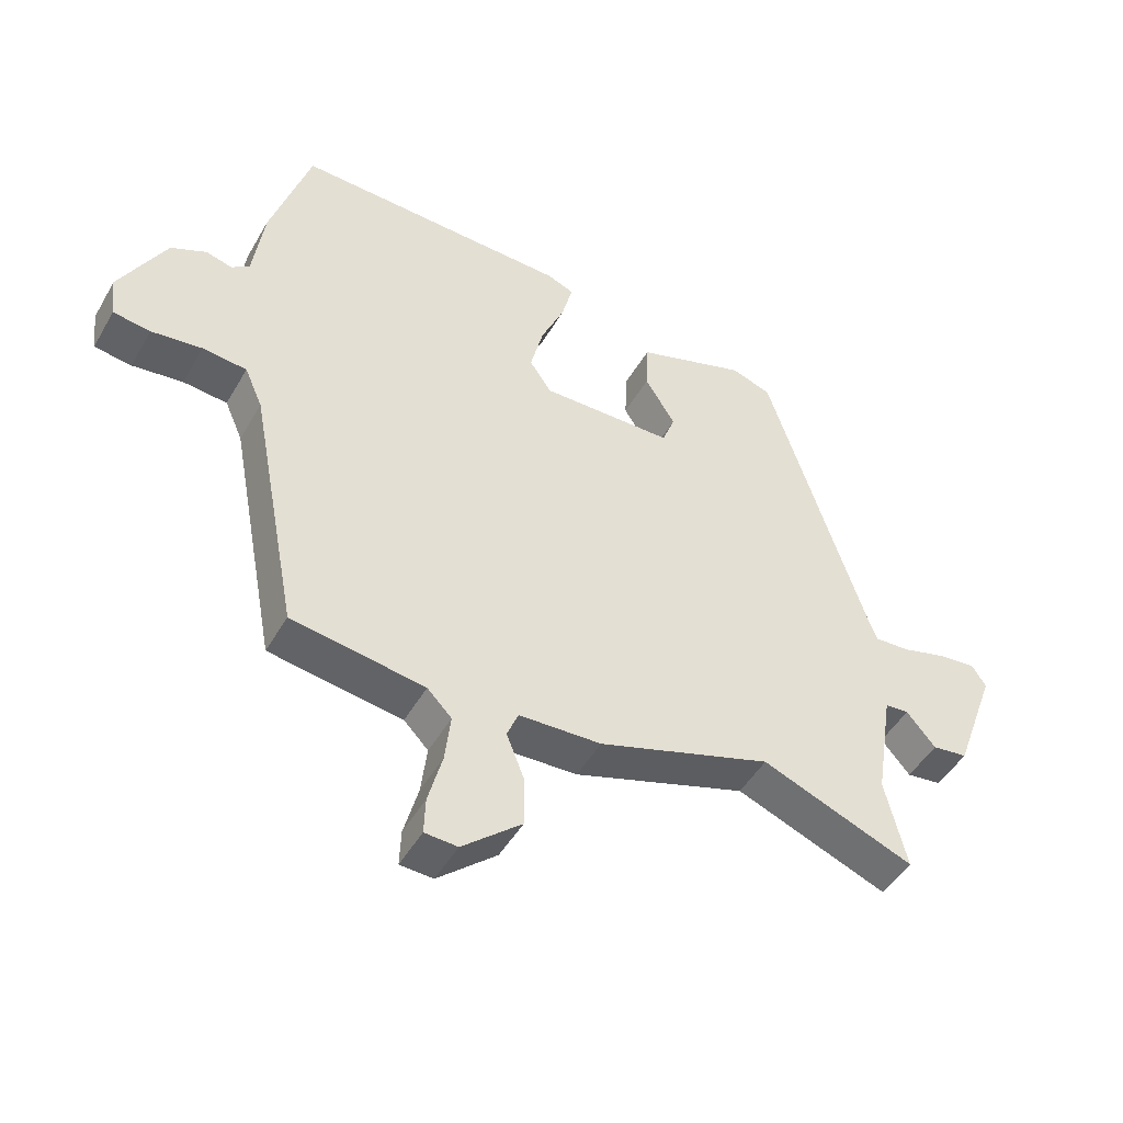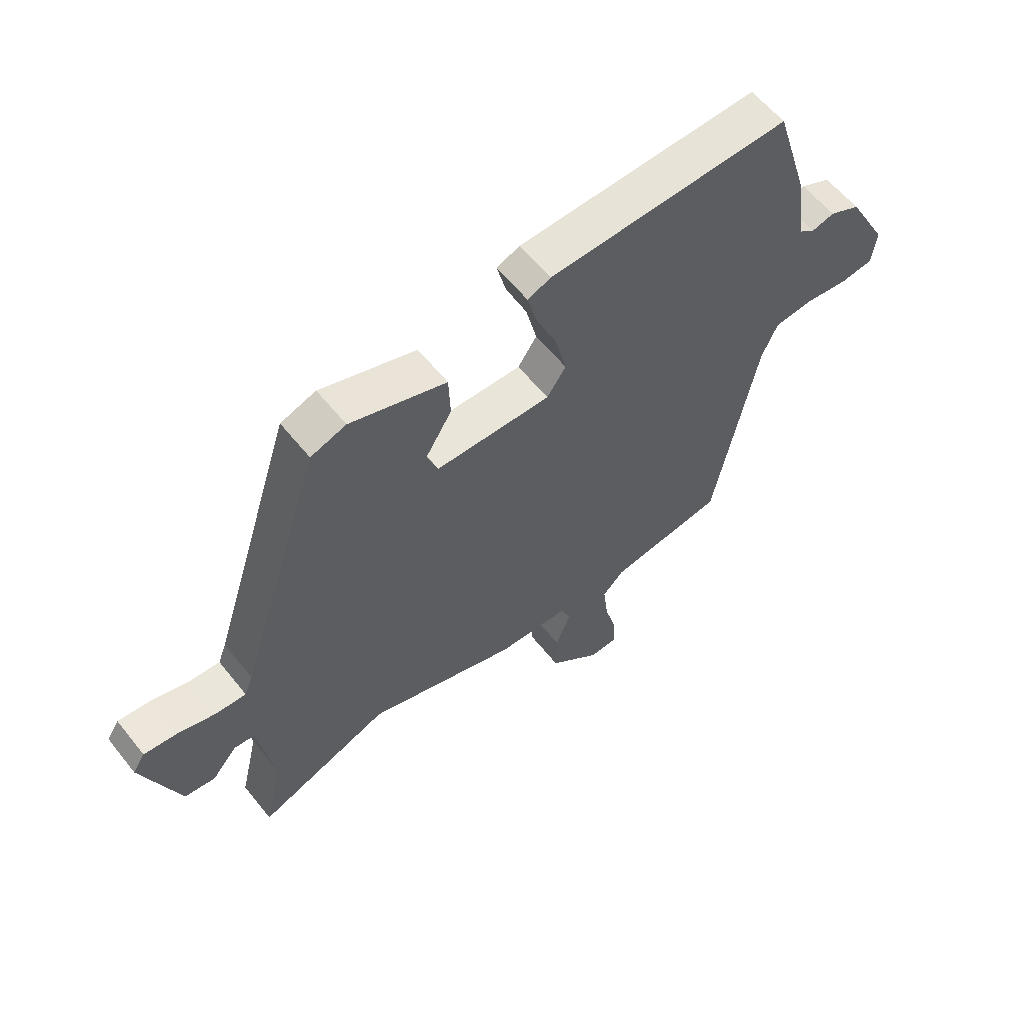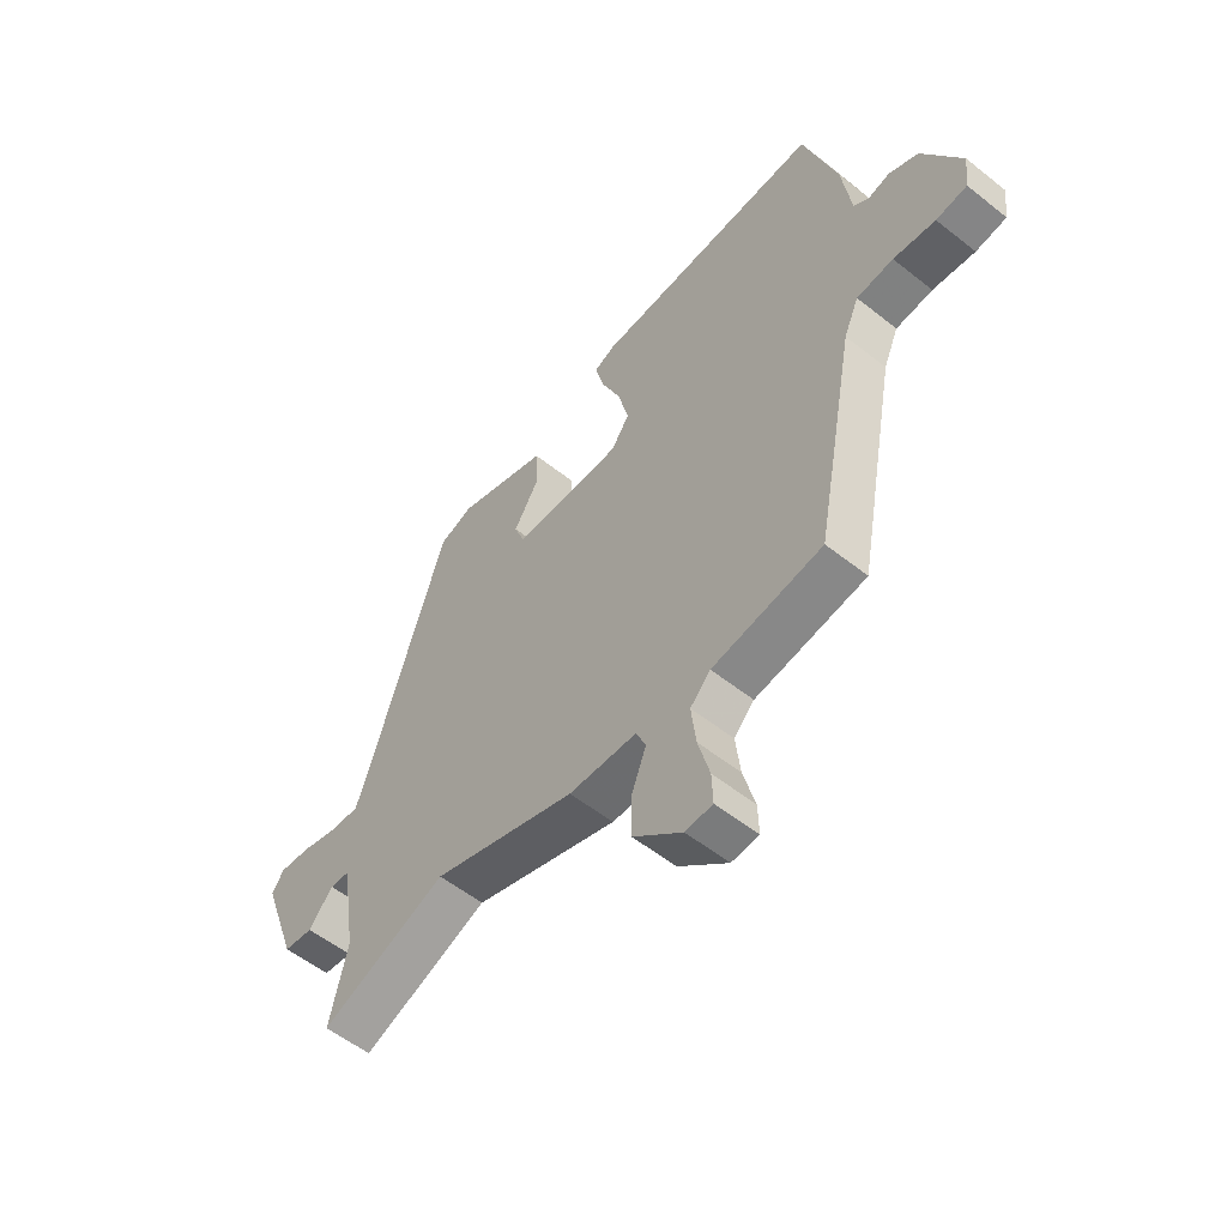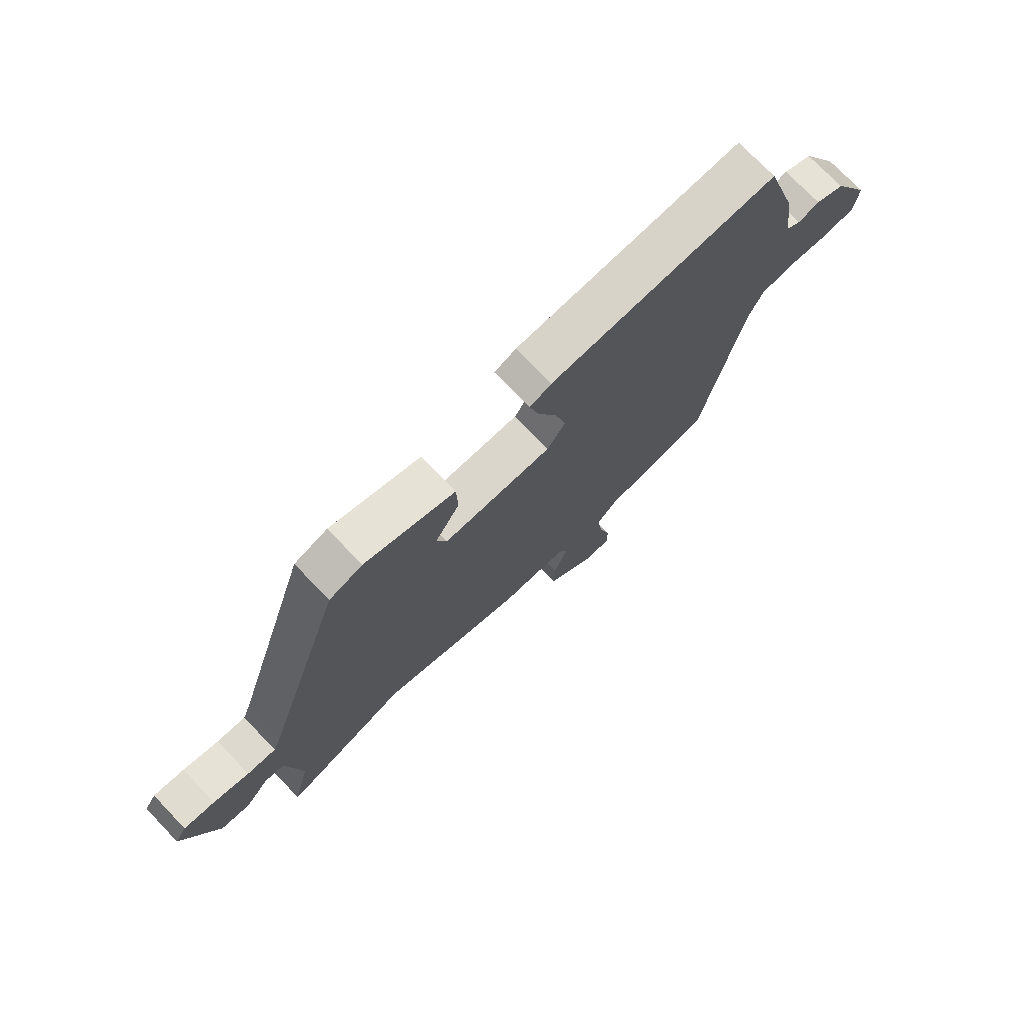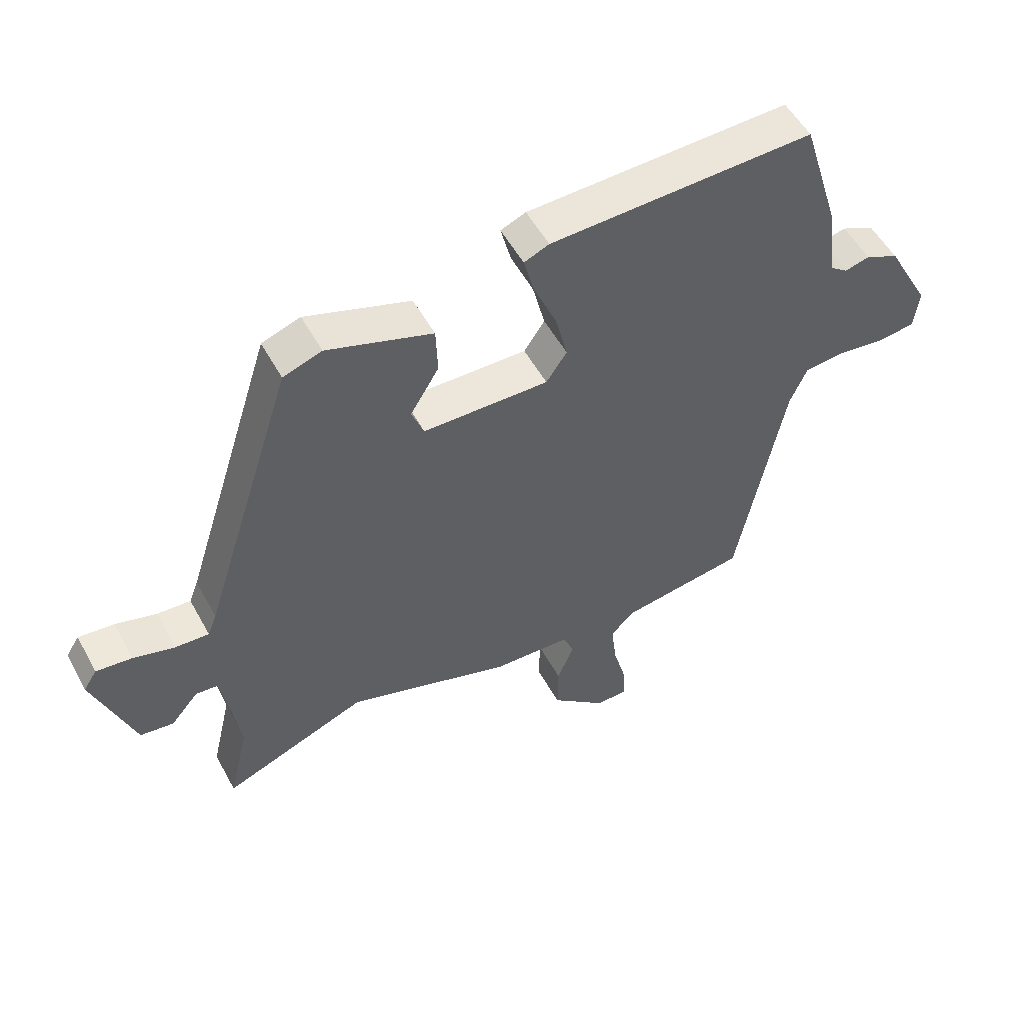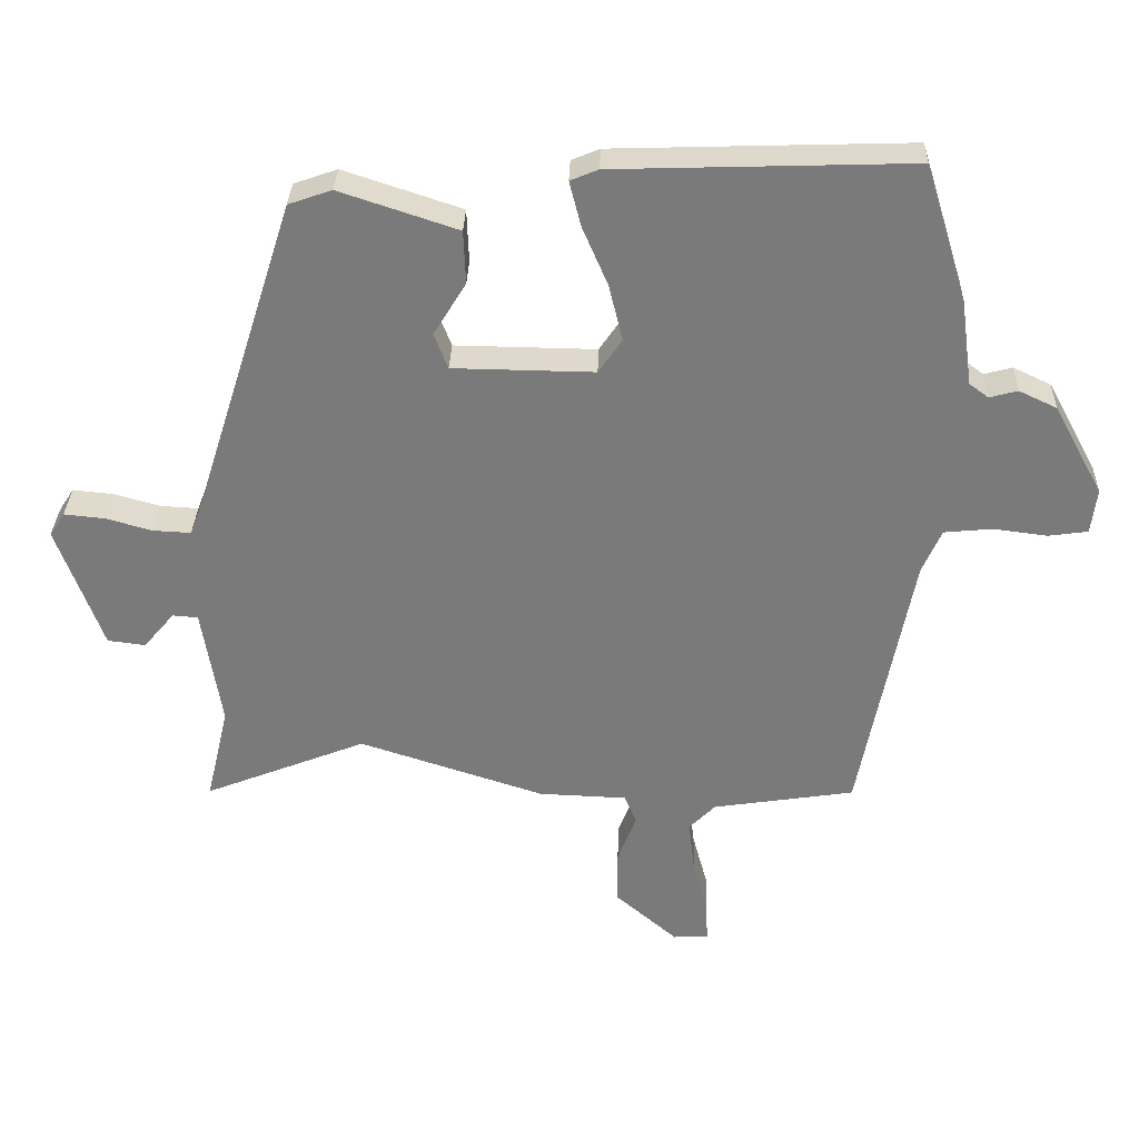
<metadata>
{"format":"obj","ext":"obj","renderer":"f3d","projection":"perspective","resolution":1024,"background":"white","views":[{"elev":-47.6,"azim":151.3,"up":"+Z"},{"elev":59.4,"azim":-38.4,"up":"+Z"},{"elev":-55.5,"azim":50.1,"up":"+Z"},{"elev":74.5,"azim":-43.9,"up":"+Z"},{"elev":53.2,"azim":-28.2,"up":"+Z"},{"elev":31.7,"azim":1.7,"up":"+Z"}]}
</metadata>
<code>
v -0.31 0.07 -0.425
v -0.547 0.07 -0.519
v -0.514 0.07 -0.378
v -0.542 0.07 -0.203
v -0.579 0.07 -0.2
v -0.624 0.07 -0.253
v -0.679 0.07 -0.246
v -0.745 0.07 -0.064
v -0.723 0.07 -0.03
v -0.664 0.07 -0.036
v -0.596 0.07 -0.055
v -0.541 0.07 -0.058
v -0.526 0.07 -0.019
v -0.374 0.07 0.456
v -0.311 0.07 0.478
v -0.139 0.07 0.421
v -0.136 0.07 0.343
v -0.183 0.07 0.266
v -0.163 0.07 0.214
v 0.043 0.07 0.211
v 0.077 0.07 0.261
v 0.057 0.07 0.343
v 0.02 0.07 0.429
v 0.003 0.07 0.495
v 0.044 0.07 0.512
v 0.476 0.07 0.526
v 0.538 0.07 0.326
v 0.555 0.07 0.201
v 0.583 0.07 0.18
v 0.624 0.07 0.191
v 0.679 0.07 0.165
v 0.751 0.07 0.033
v 0.743 0.07 -0.033
v 0.685 0.07 -0.041
v 0.606 0.07 -0.031
v 0.537 0.07 -0.038
v 0.509 0.07 -0.102
v 0.433 0.07 -0.5
v 0.226 0.07 -0.532
v 0.188 0.07 -0.571
v 0.197 0.07 -0.647
v 0.219 0.07 -0.729
v 0.221 0.07 -0.786
v 0.17 0.07 -0.789
v 0.078 0.07 -0.71
v 0.079 0.07 -0.63
v 0.106 0.07 -0.561
v 0.088 0.07 -0.518
v -0.04 0.07 -0.513
v -0.31 0 -0.425
v -0.547 0 -0.519
v -0.514 0 -0.378
v -0.542 0 -0.203
v -0.579 0 -0.2
v -0.624 0 -0.253
v -0.679 0 -0.246
v -0.745 0 -0.064
v -0.723 0 -0.03
v -0.664 0 -0.036
v -0.596 0 -0.055
v -0.541 0 -0.058
v -0.526 0 -0.019
v -0.374 0 0.456
v -0.311 0 0.478
v -0.139 0 0.421
v -0.136 0 0.343
v -0.183 0 0.266
v -0.163 0 0.214
v 0.043 0 0.211
v 0.077 0 0.261
v 0.057 0 0.343
v 0.02 0 0.429
v 0.003 0 0.495
v 0.044 0 0.512
v 0.476 0 0.526
v 0.538 0 0.326
v 0.555 0 0.201
v 0.583 0 0.18
v 0.624 0 0.191
v 0.679 0 0.165
v 0.751 0 0.033
v 0.743 0 -0.033
v 0.685 0 -0.041
v 0.606 0 -0.031
v 0.537 0 -0.038
v 0.509 0 -0.102
v 0.433 0 -0.5
v 0.226 0 -0.532
v 0.188 0 -0.571
v 0.197 0 -0.647
v 0.219 0 -0.729
v 0.221 0 -0.786
v 0.17 0 -0.789
v 0.078 0 -0.71
v 0.079 0 -0.63
v 0.106 0 -0.561
v 0.088 0 -0.518
v -0.04 0 -0.513
f 48 49 1
f 45 46 47
f 44 45 47
f 43 44 47
f 42 43 47
f 41 42 47
f 40 41 47 48
f 39 40 48
f 39 48 1
f 38 39 1
f 37 38 1
f 33 34 35
f 32 33 35
f 31 32 35
f 30 31 35
f 29 30 35
f 28 29 35 36
f 28 36 37
f 27 28 37
f 26 27 37
f 25 26 37
f 24 25 37
f 23 24 37
f 22 23 37
f 16 17 18
f 15 16 18
f 14 15 18
f 13 14 18
f 12 13 18 19
f 9 10 11
f 8 9 11
f 7 8 11
f 6 7 11
f 5 6 11
f 4 5 11 12
f 12 19 20
f 4 12 20
f 3 4 20
f 21 22 37
f 20 21 37 1
f 1 2 3 20
f 50 98 97
f 96 95 94
f 96 94 93
f 96 93 92
f 96 92 91
f 96 91 90
f 97 96 90 89
f 97 89 88
f 50 97 88
f 50 88 87
f 50 87 86
f 84 83 82
f 84 82 81
f 84 81 80
f 84 80 79
f 84 79 78
f 85 84 78 77
f 86 85 77
f 86 77 76
f 86 76 75
f 86 75 74
f 86 74 73
f 86 73 72
f 86 72 71
f 67 66 65
f 67 65 64
f 67 64 63
f 67 63 62
f 68 67 62 61
f 60 59 58
f 60 58 57
f 60 57 56
f 60 56 55
f 60 55 54
f 61 60 54 53
f 69 68 61
f 69 61 53
f 69 53 52
f 86 71 70
f 50 86 70 69
f 69 52 51 50
f 1 50 51 2
f 2 51 52 3
f 3 52 53 4
f 4 53 54 5
f 5 54 55 6
f 6 55 56 7
f 7 56 57 8
f 8 57 58 9
f 9 58 59 10
f 10 59 60 11
f 11 60 61 12
f 12 61 62 13
f 13 62 63 14
f 14 63 64 15
f 15 64 65 16
f 16 65 66 17
f 17 66 67 18
f 18 67 68 19
f 19 68 69 20
f 20 69 70 21
f 21 70 71 22
f 22 71 72 23
f 23 72 73 24
f 24 73 74 25
f 25 74 75 26
f 26 75 76 27
f 27 76 77 28
f 28 77 78 29
f 29 78 79 30
f 30 79 80 31
f 31 80 81 32
f 32 81 82 33
f 33 82 83 34
f 34 83 84 35
f 35 84 85 36
f 36 85 86 37
f 37 86 87 38
f 38 87 88 39
f 39 88 89 40
f 40 89 90 41
f 41 90 91 42
f 42 91 92 43
f 43 92 93 44
f 44 93 94 45
f 45 94 95 46
f 46 95 96 47
f 47 96 97 48
f 48 97 98 49
f 49 98 50 1

</code>
